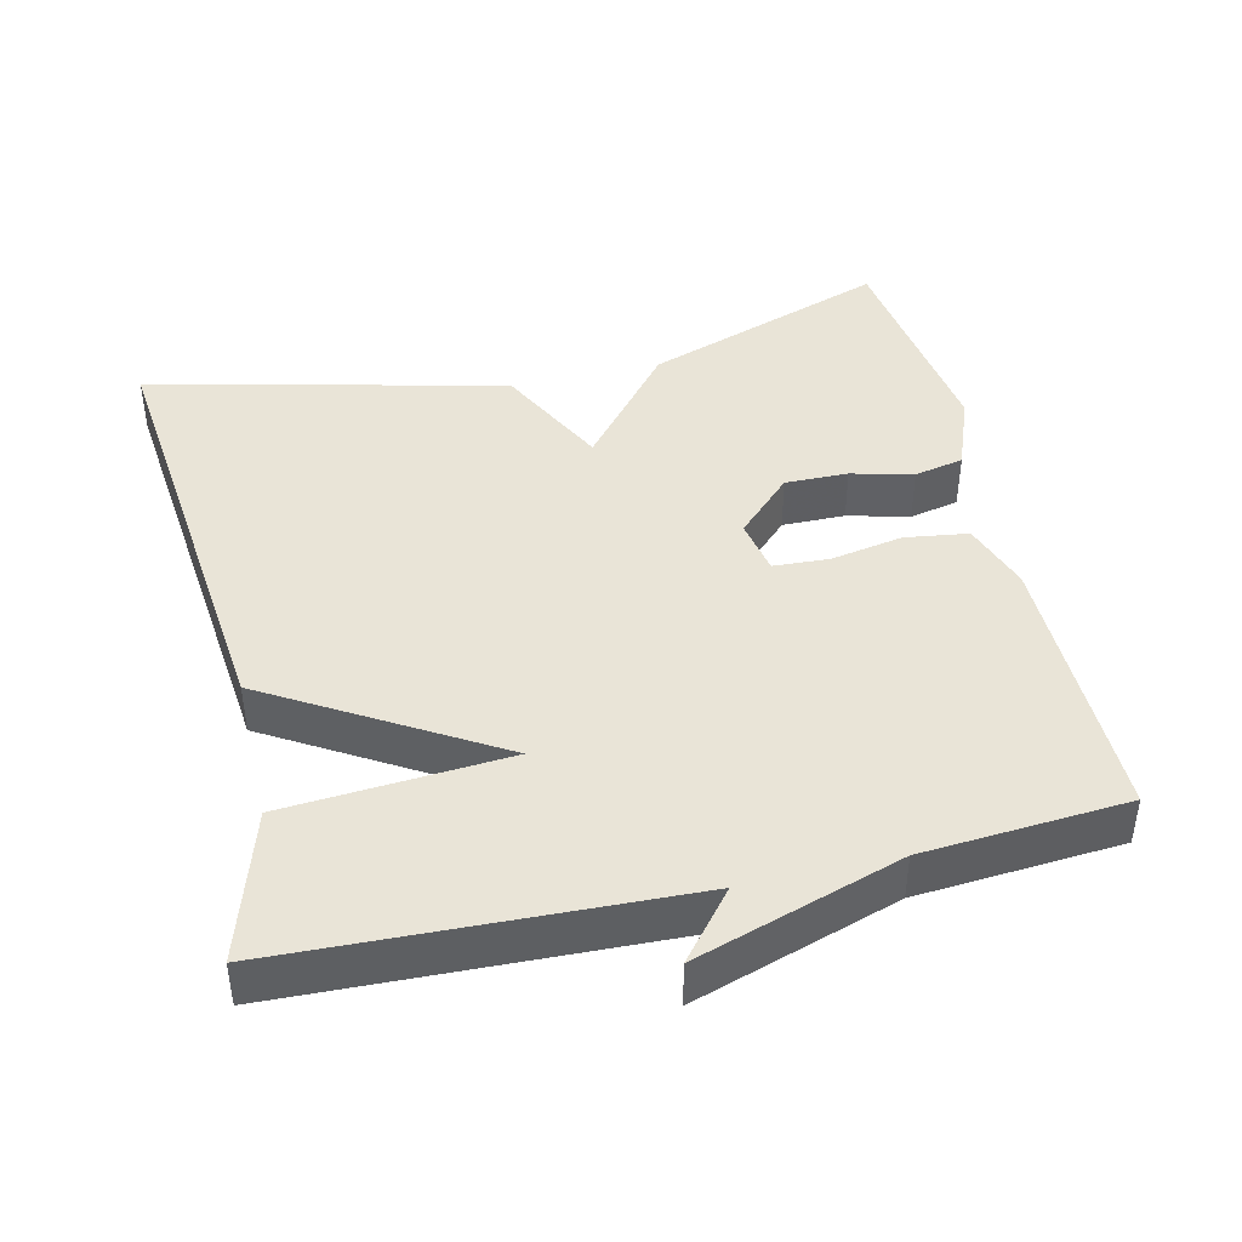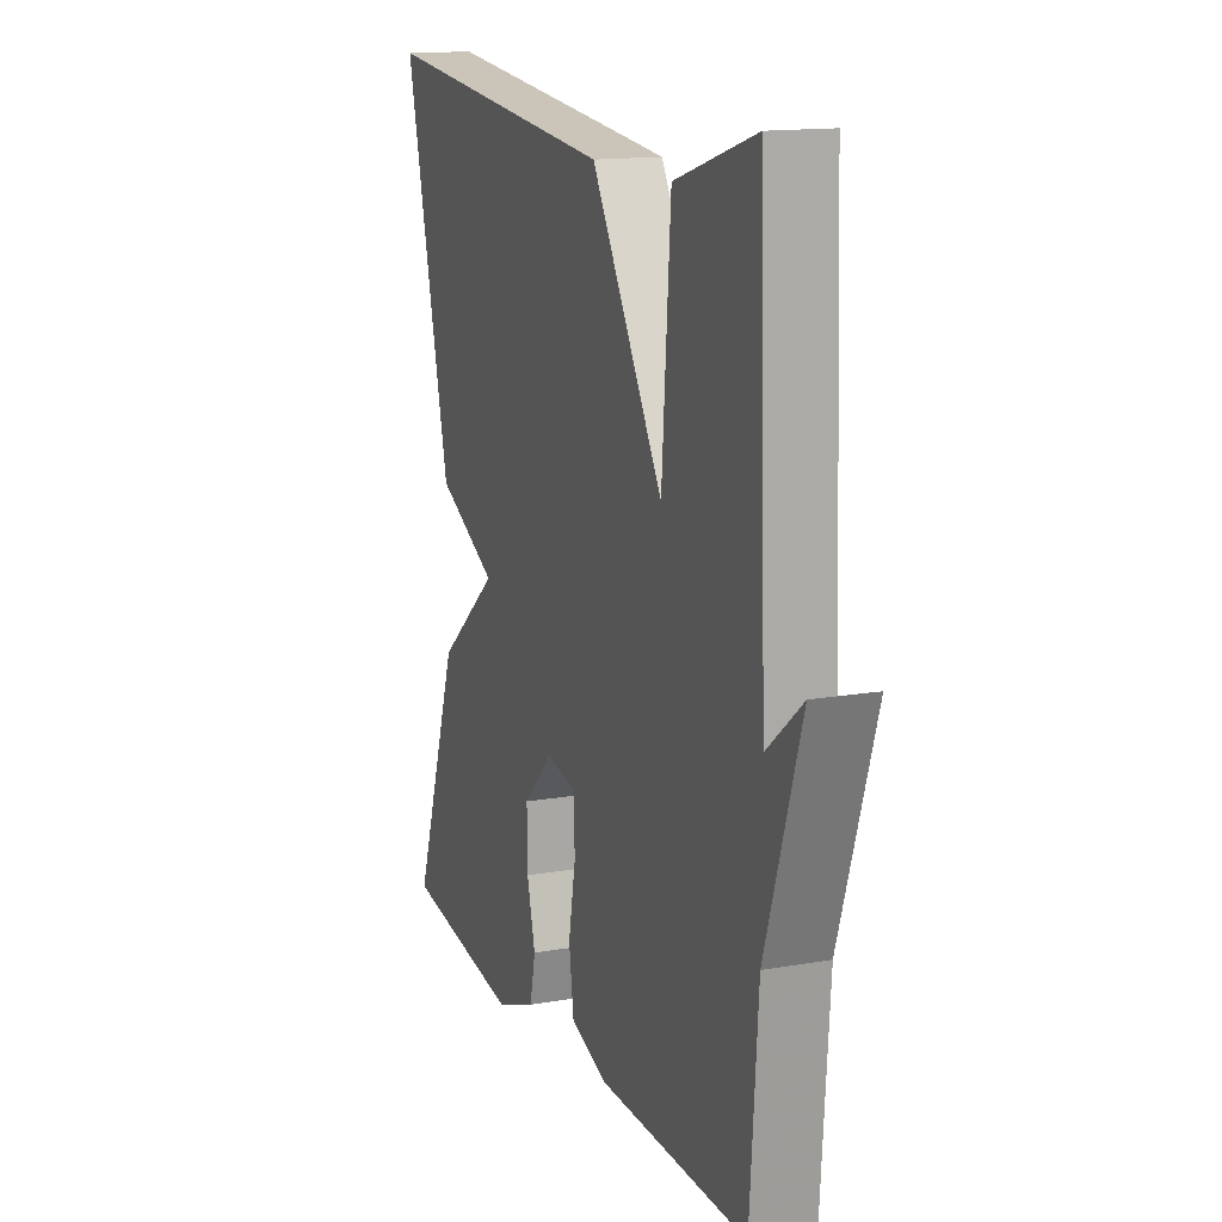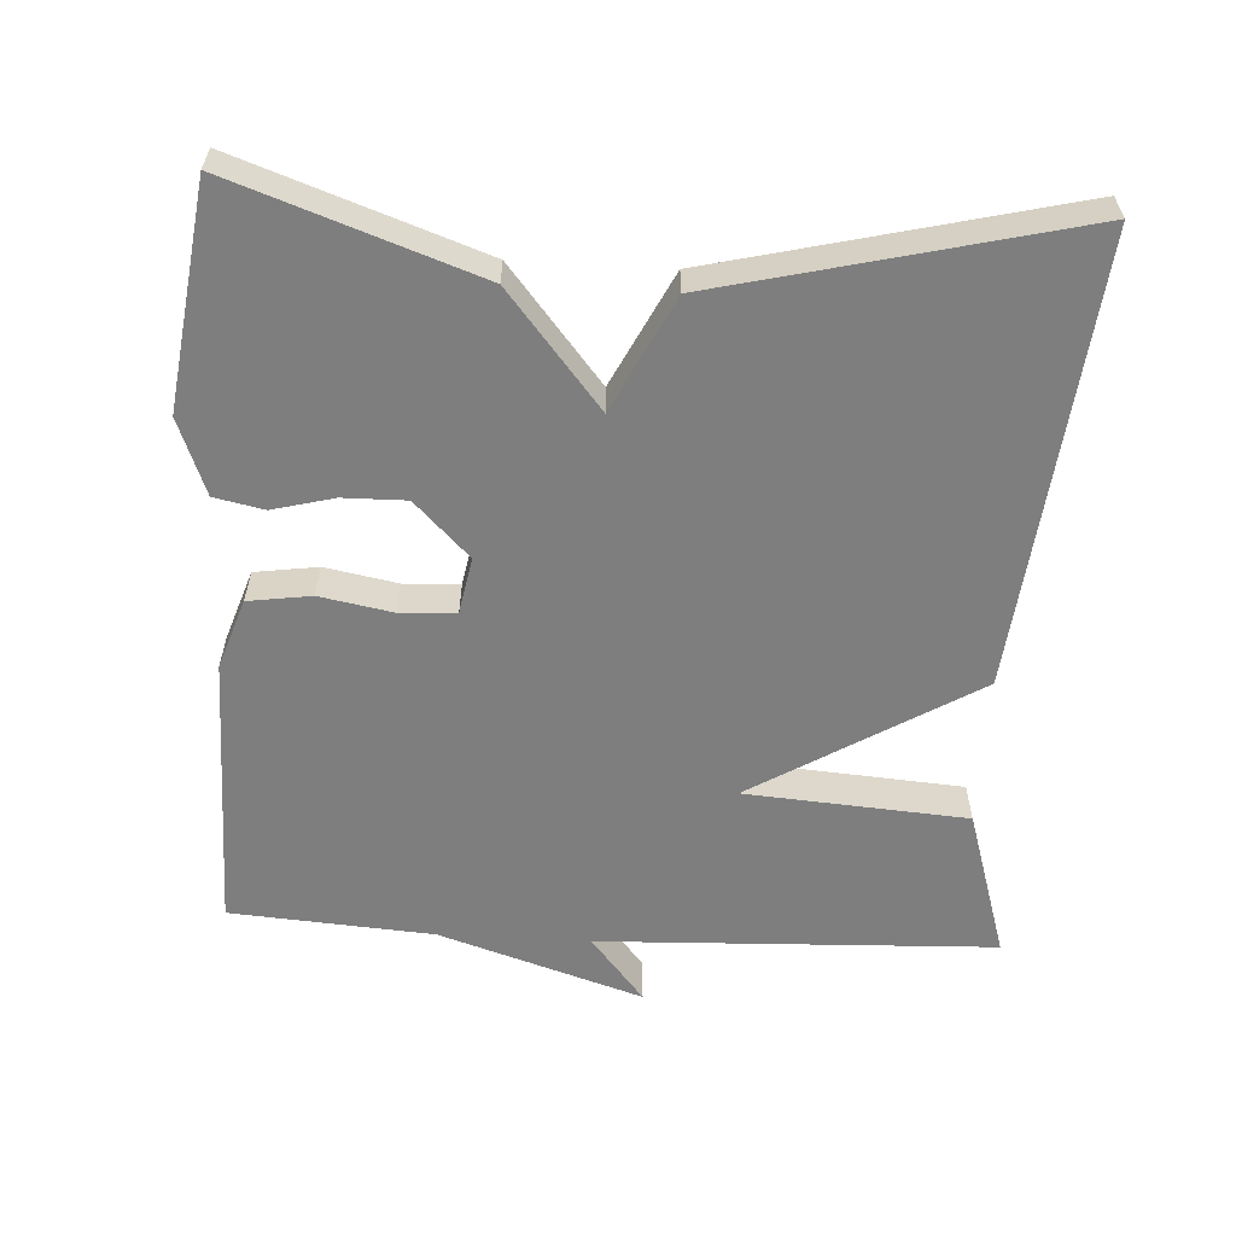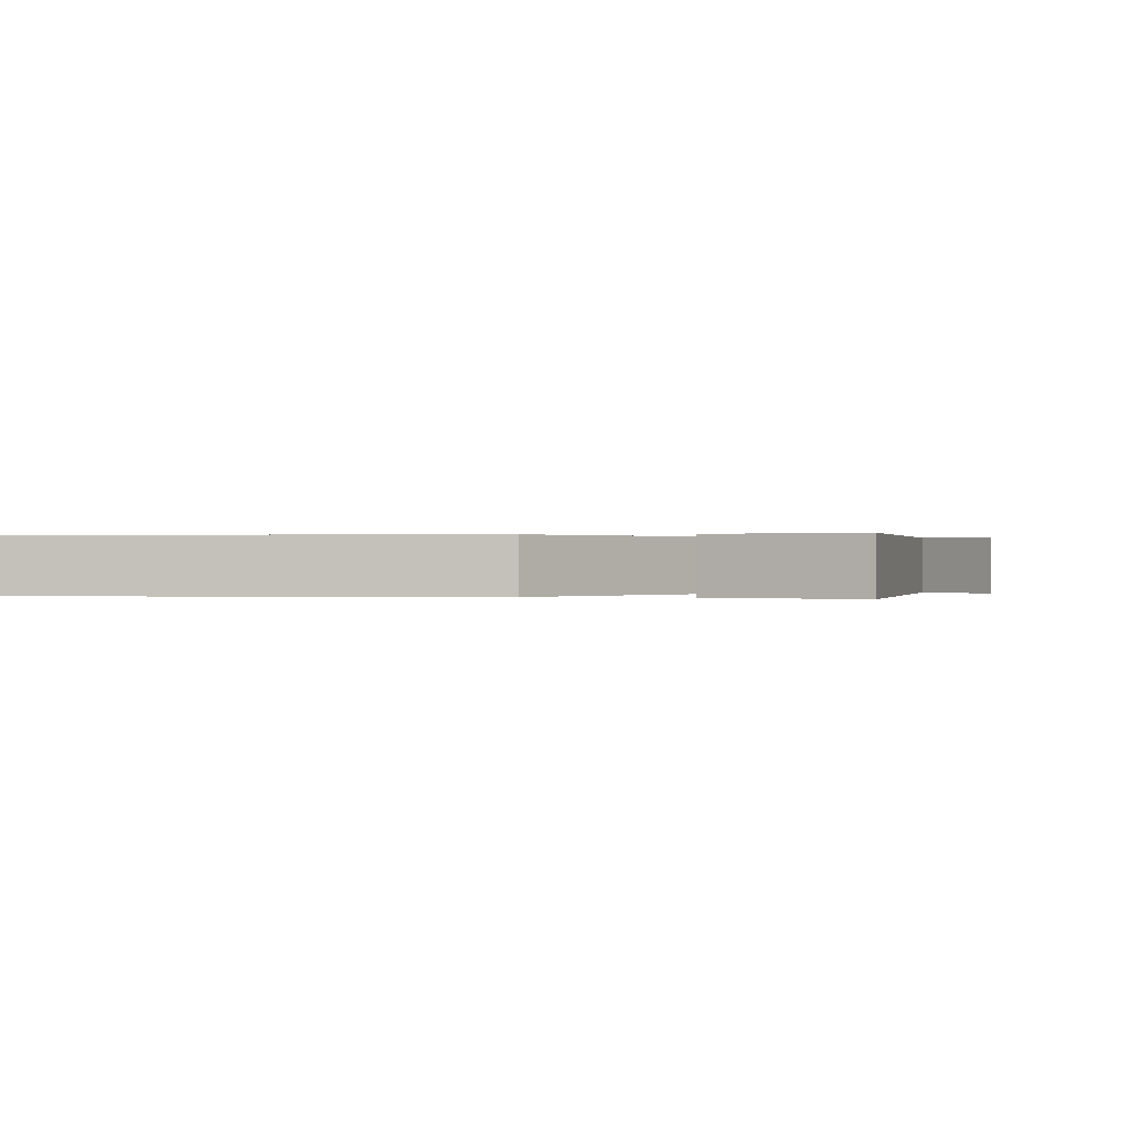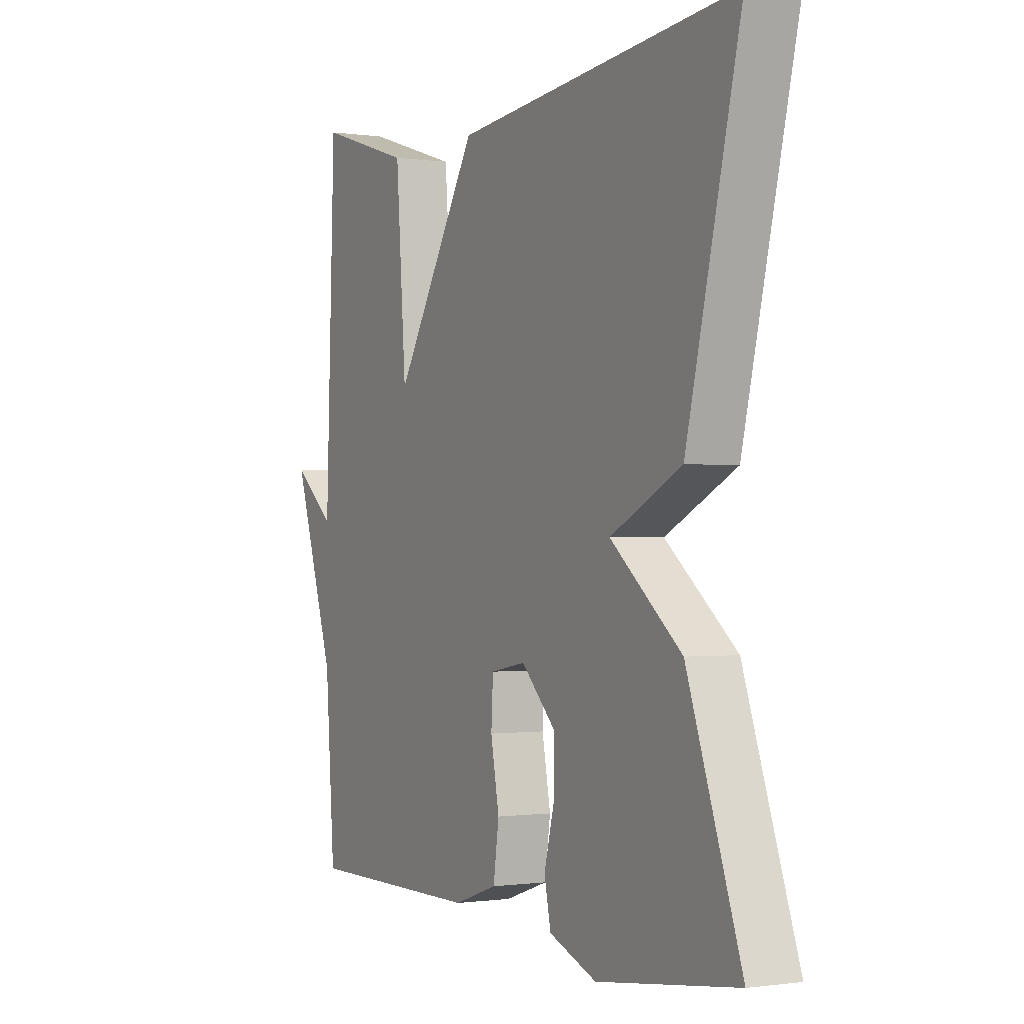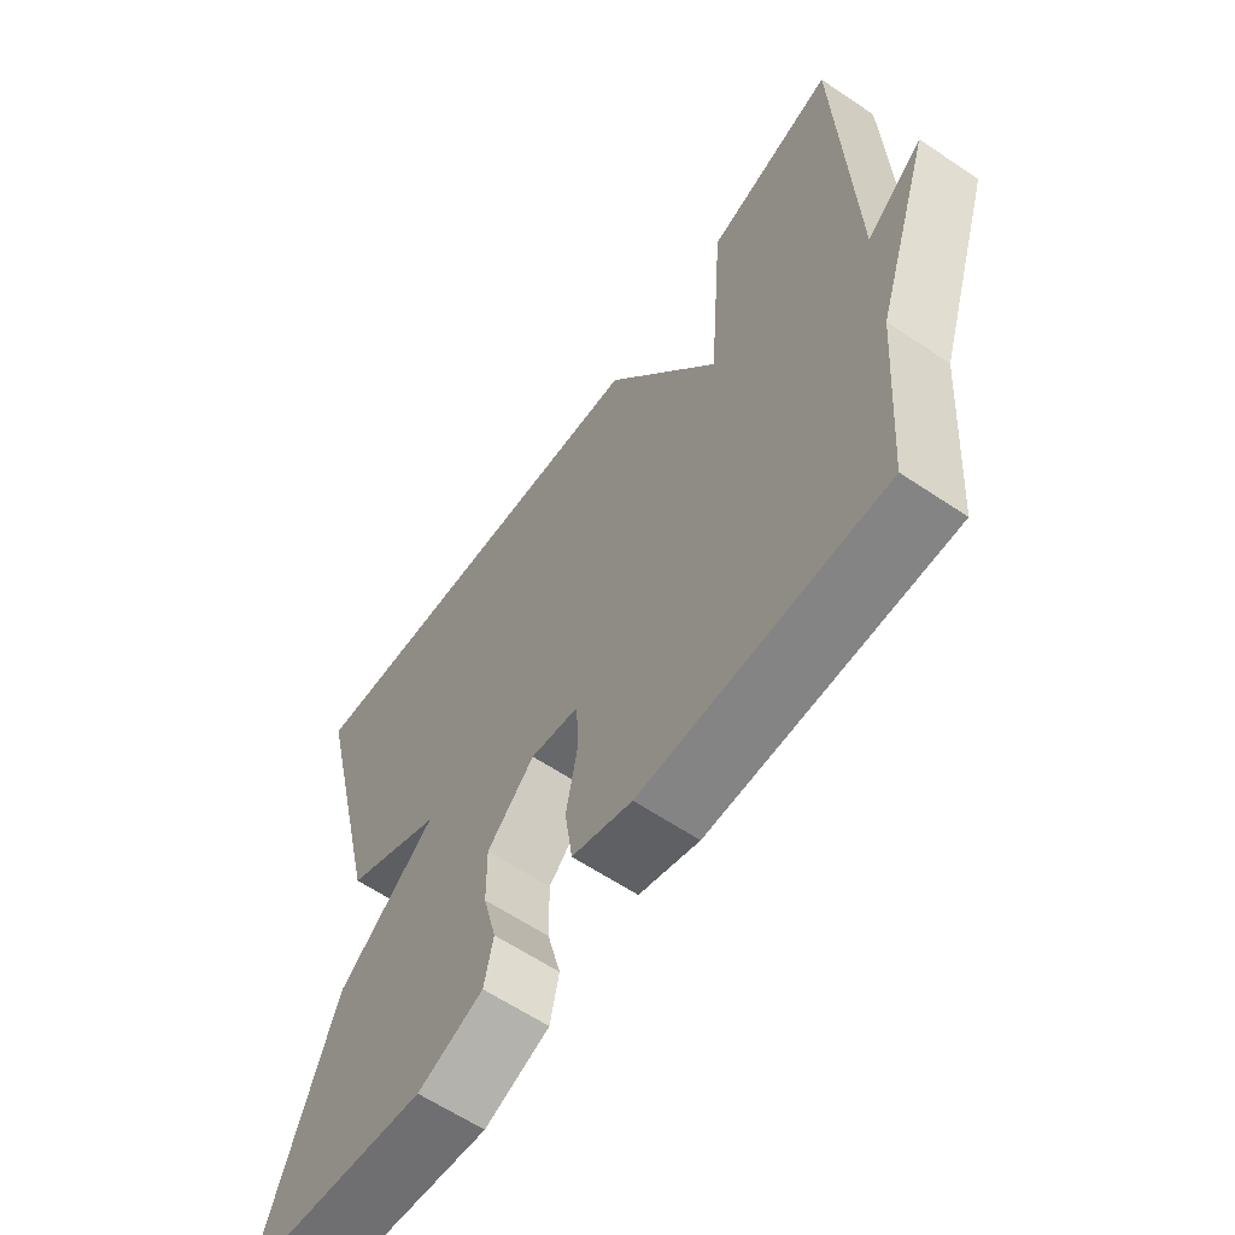
<metadata>
{"format":"obj","ext":"obj","renderer":"f3d","projection":"perspective","resolution":1024,"background":"white","views":[{"elev":42.9,"azim":76.8,"up":"+Y"},{"elev":14.7,"azim":69.4,"up":"+Z"},{"elev":-59.4,"azim":-93.2,"up":"+Y"},{"elev":0.1,"azim":12.1,"up":"+Y"},{"elev":-0.6,"azim":-118.4,"up":"+Z"},{"elev":-61.8,"azim":55.6,"up":"+Z"}]}
</metadata>
<code>
v -0.5 0.07 0.5
v 0.1 0.07 0.438
v 0.278 0.07 0.142
v 0.3 0.07 0.438
v 0.5 0.07 0.5
v 0.52 0.07 -0.029
v 0.608 0.07 0.043
v 0.52 0.07 -0.229
v 0.5 0.07 -0.5
v 0.128 0.07 -0.498
v 0.035 0.07 -0.466
v 0.023 0.07 -0.382
v 0.041 0.07 -0.285
v 0.037 0.07 -0.211
v -0.038 0.07 -0.197
v -0.111 0.07 -0.27
v -0.11 0.07 -0.354
v -0.089 0.07 -0.436
v -0.103 0.07 -0.502
v -0.204 0.07 -0.541
v -0.5 0.07 -0.5
v -0.386 0.07 -0.175
v -0.235 0.07 -0.051
v -0.386 0.07 0.025
v -0.5 0 0.5
v 0.1 0 0.438
v 0.278 0 0.142
v 0.3 0 0.438
v 0.5 0 0.5
v 0.52 0 -0.029
v 0.608 0 0.043
v 0.52 0 -0.229
v 0.5 0 -0.5
v 0.128 0 -0.498
v 0.035 0 -0.466
v 0.023 0 -0.382
v 0.041 0 -0.285
v 0.037 0 -0.211
v -0.038 0 -0.197
v -0.111 0 -0.27
v -0.11 0 -0.354
v -0.089 0 -0.436
v -0.103 0 -0.502
v -0.204 0 -0.541
v -0.5 0 -0.5
v -0.386 0 -0.175
v -0.235 0 -0.051
v -0.386 0 0.025
f 1 2 3
f 24 1 3
f 23 24 3
f 21 22 23
f 20 21 23
f 19 20 23
f 18 19 23
f 17 18 23
f 16 17 23
f 15 16 23 3
f 14 15 3
f 13 14 3
f 12 13 3
f 11 12 3
f 10 11 3
f 9 10 3
f 8 9 3
f 6 7 8
f 5 6 8
f 4 5 8
f 3 4 8
f 27 26 25
f 27 25 48
f 27 48 47
f 47 46 45
f 47 45 44
f 47 44 43
f 47 43 42
f 47 42 41
f 47 41 40
f 27 47 40 39
f 27 39 38
f 27 38 37
f 27 37 36
f 27 36 35
f 27 35 34
f 27 34 33
f 27 33 32
f 32 31 30
f 32 30 29
f 32 29 28
f 32 28 27
f 1 25 26 2
f 2 26 27 3
f 3 27 28 4
f 4 28 29 5
f 5 29 30 6
f 6 30 31 7
f 7 31 32 8
f 8 32 33 9
f 9 33 34 10
f 10 34 35 11
f 11 35 36 12
f 12 36 37 13
f 13 37 38 14
f 14 38 39 15
f 15 39 40 16
f 16 40 41 17
f 17 41 42 18
f 18 42 43 19
f 19 43 44 20
f 20 44 45 21
f 21 45 46 22
f 22 46 47 23
f 23 47 48 24
f 24 48 25 1

</code>
